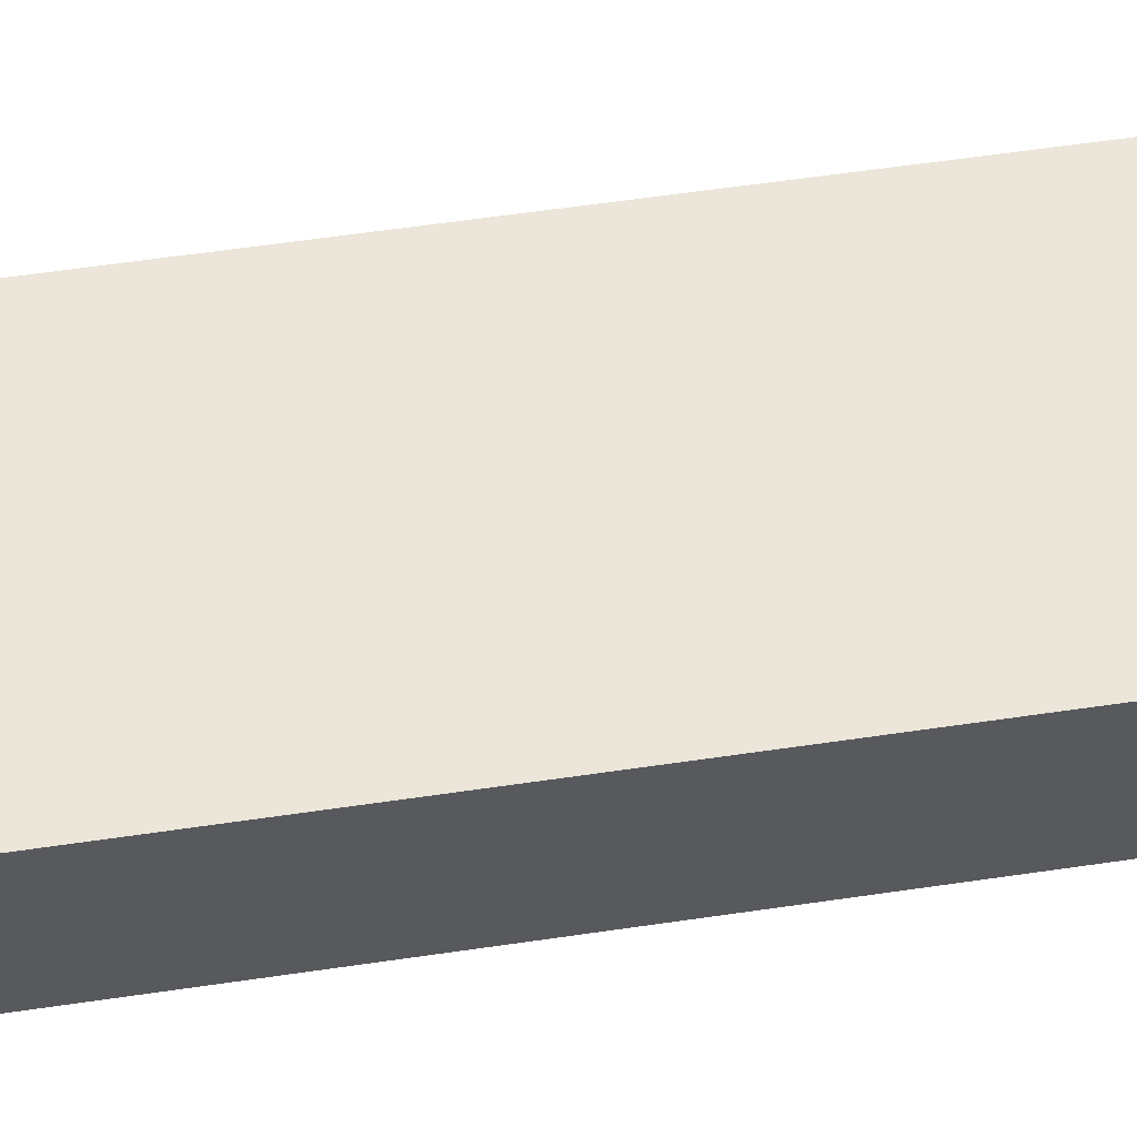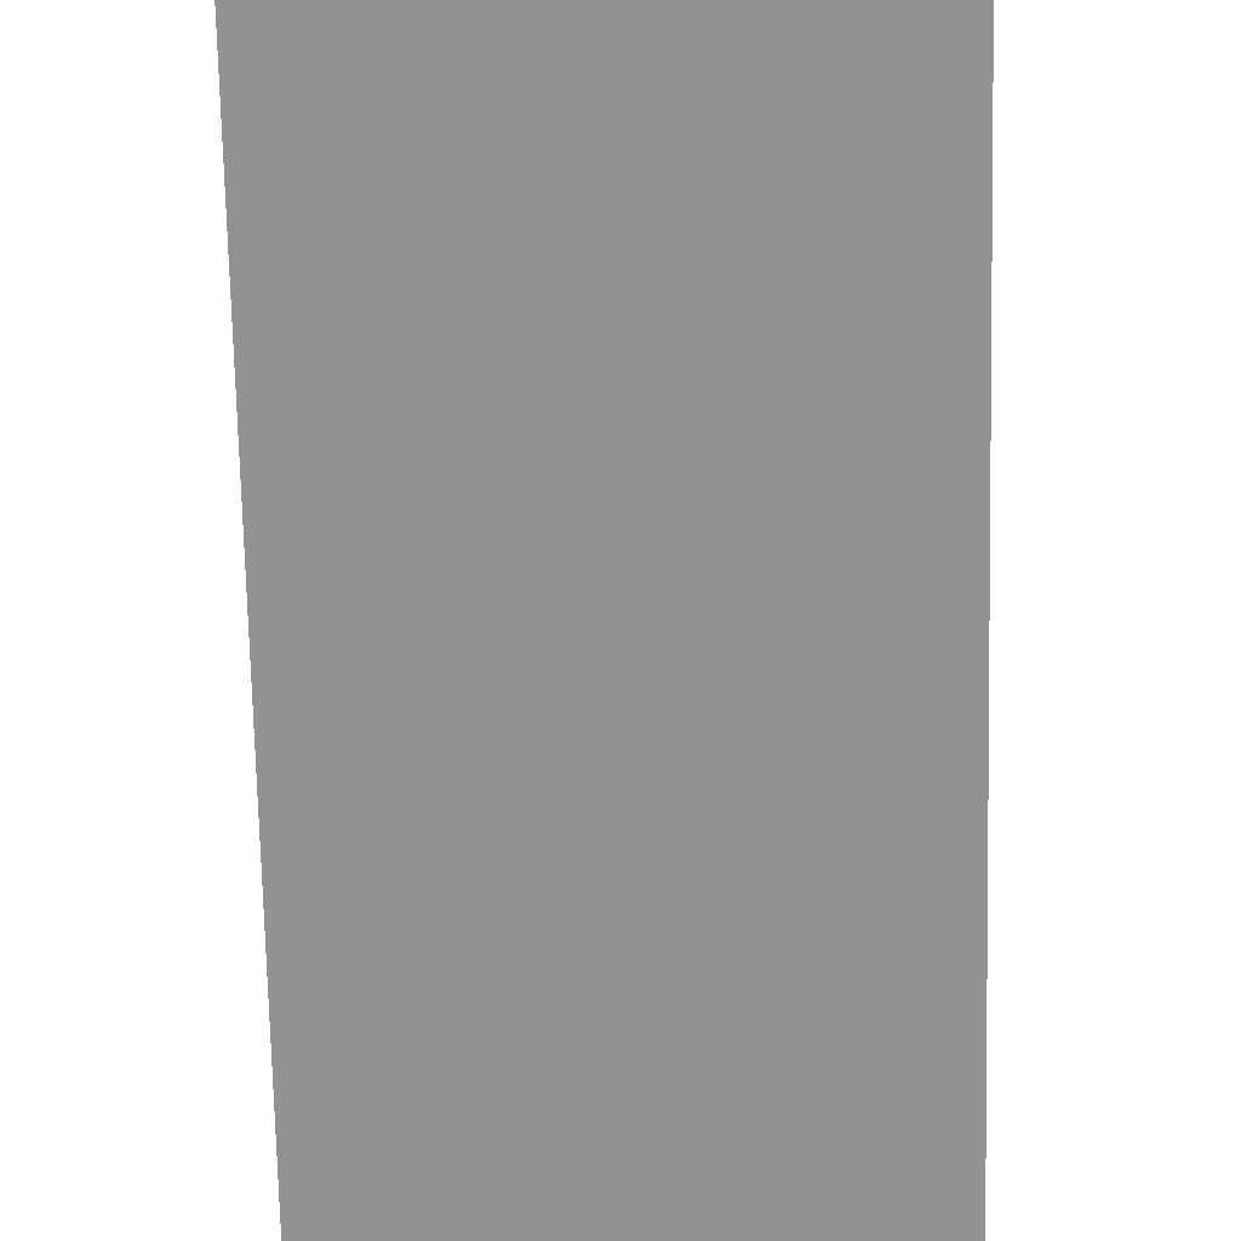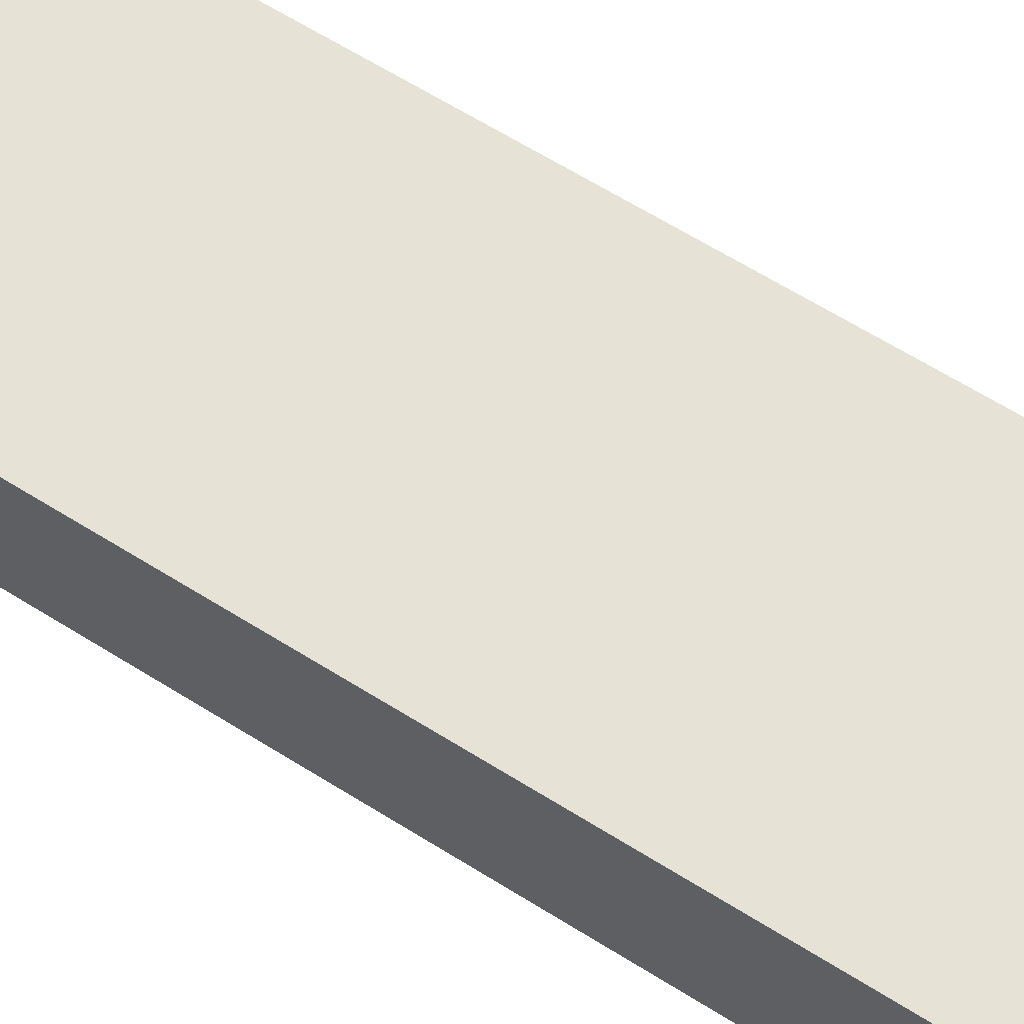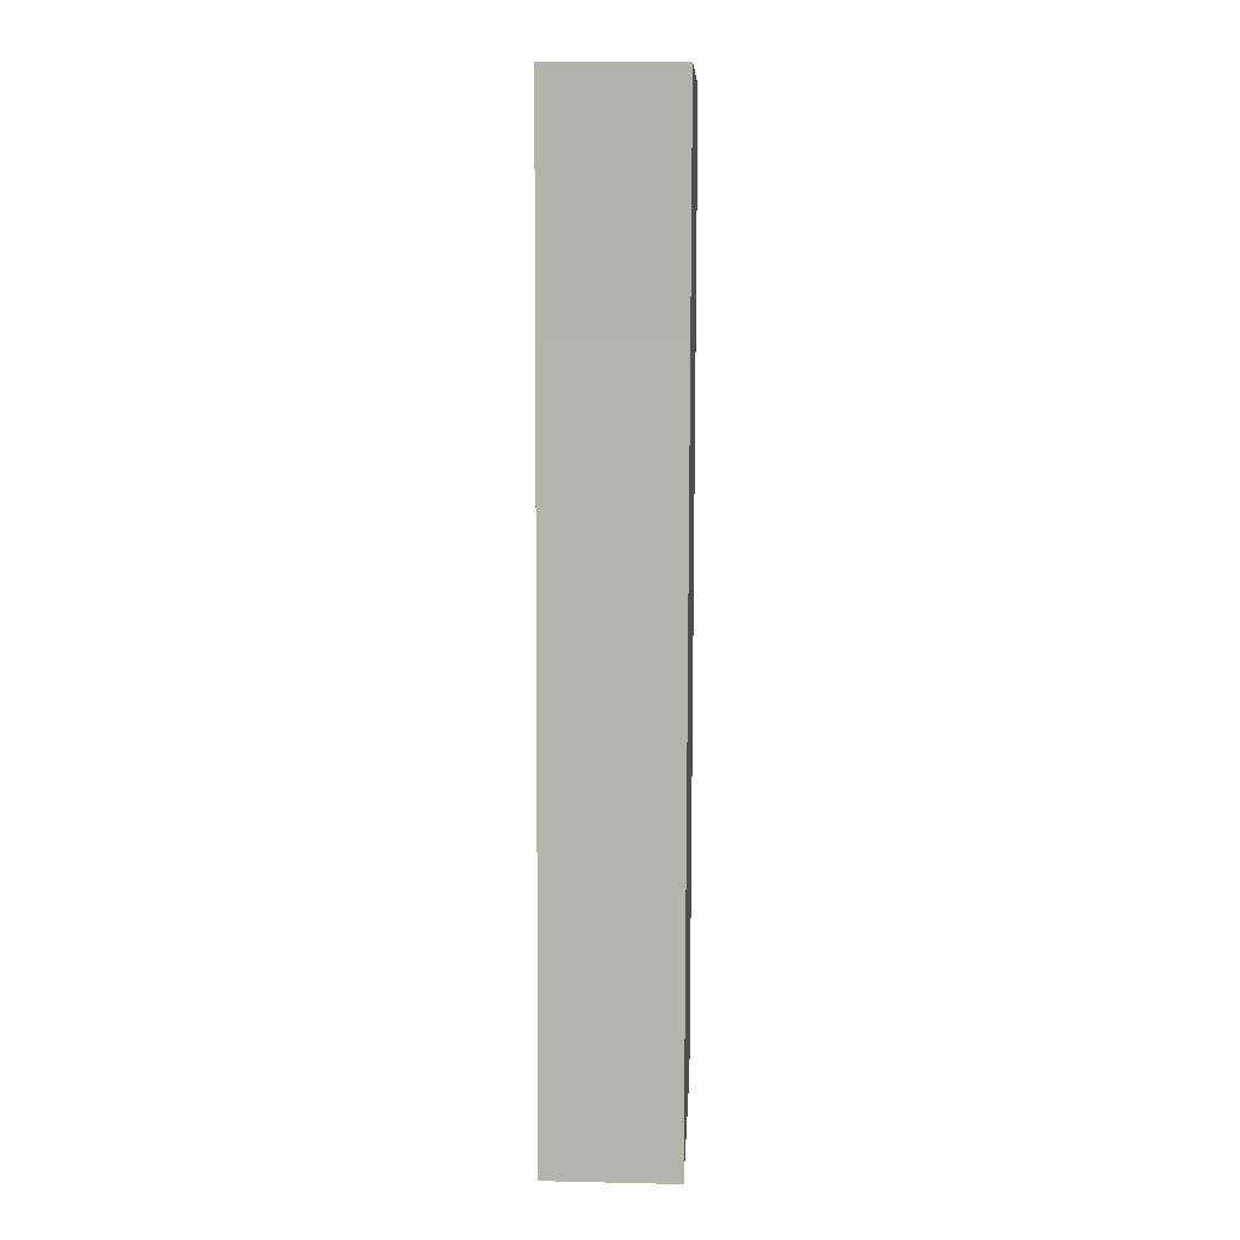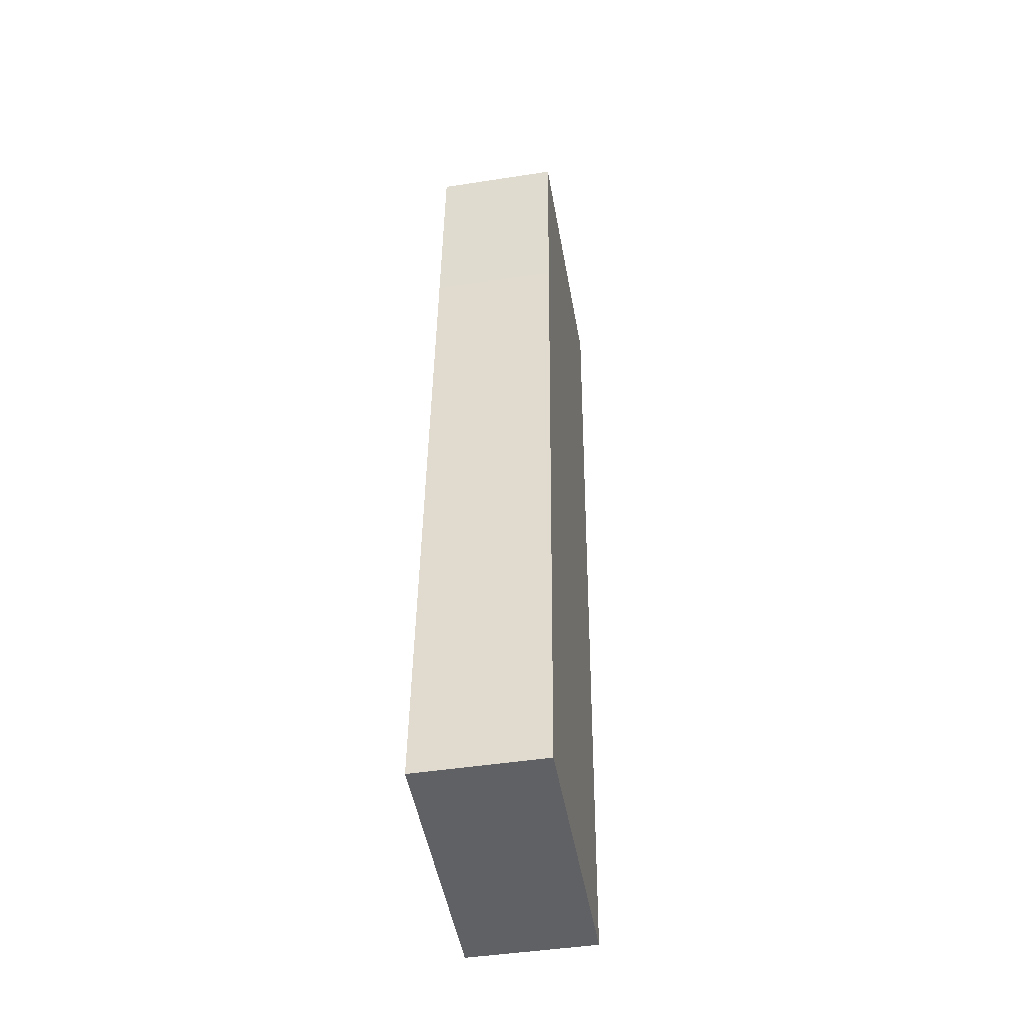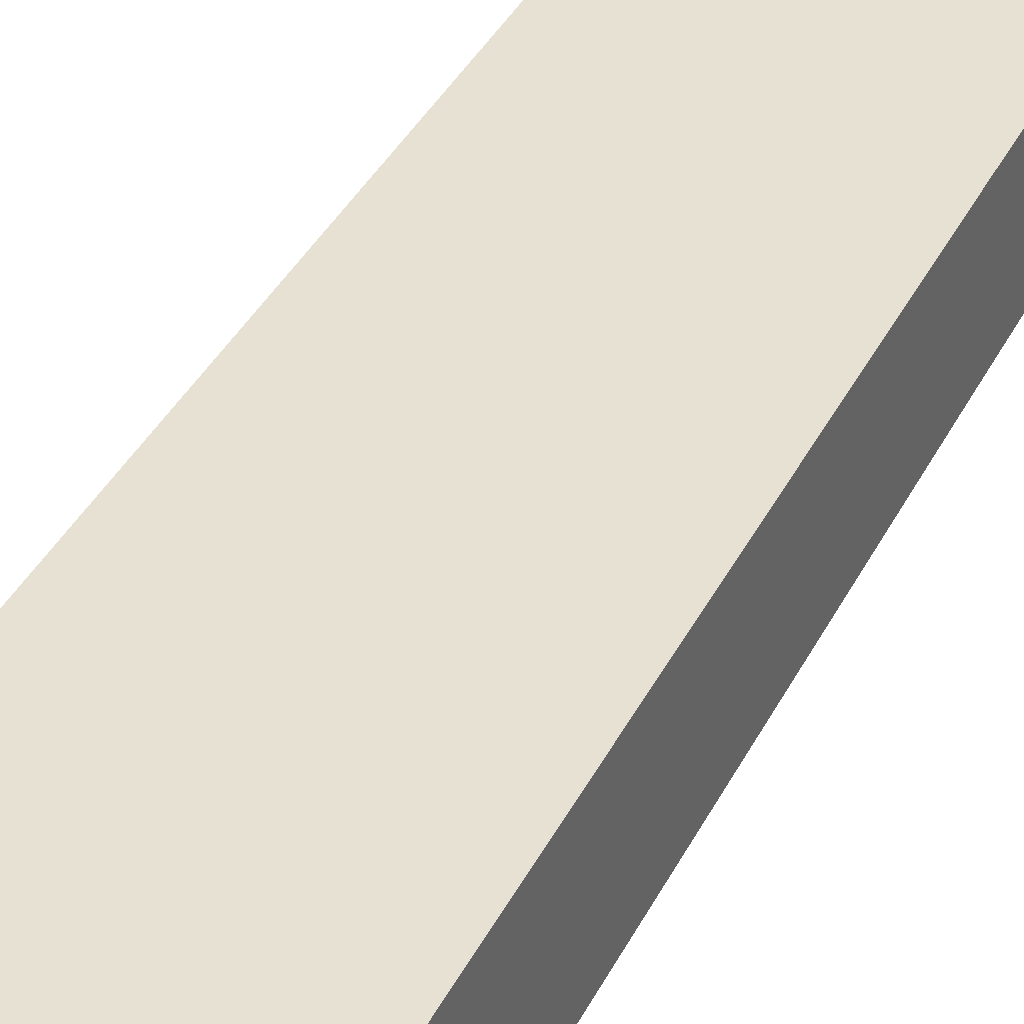
<metadata>
{"format":"obj","ext":"obj","renderer":"f3d","projection":"perspective","resolution":1024,"background":"white","views":[{"elev":57.6,"azim":-95.5,"up":"+Y"},{"elev":-66.4,"azim":4.5,"up":"+Y"},{"elev":63.1,"azim":-54.2,"up":"+Y"},{"elev":12.9,"azim":-87.1,"up":"+Z"},{"elev":-45.8,"azim":-79.9,"up":"+Z"},{"elev":38.6,"azim":-152.0,"up":"+Y"}]}
</metadata>
<code>
v  9.194 5.094 -0.537
v  10.58 5.094 -0.539
v  10.58 5.094 -0.616
v  12.75 5.094 37.44
v  0 5.094 3.119e-16
v  1.67 5.094 29.18
v  2.16 5.094 38.07
v  12.76 5.094 37.47
v  2.161 5.094 38.08
v  2.161 -2.332e-15 38.08
v  12.76 -2.294e-15 37.47
v  12.75 -2.292e-15 37.44
v  10.58 3.3e-17 -0.539
v  10.58 3.772e-17 -0.616
v  0 0 0
v  9.194 3.288e-17 -0.537
v  1.67 -1.787e-15 29.18
v  2.16 -2.331e-15 38.07
g defaultobject
f 1 2 3
f 2 1 4
f 4 1 5
f 4 5 6
f 4 6 7
f 4 7 8
f 8 7 9
f 10 8 9
f 8 10 11
f 11 4 8
f 4 11 2
f 2 11 12
f 2 12 13
f 2 13 3
f 3 13 14
f 14 1 3
f 1 14 5
f 5 14 15
f 15 14 16
f 15 6 5
f 6 15 17
f 6 17 7
f 7 17 18
f 7 18 9
f 9 18 10
f 13 16 14
f 16 13 12
f 16 12 15
f 15 12 17
f 17 12 18
f 18 12 11
f 18 11 10

</code>
